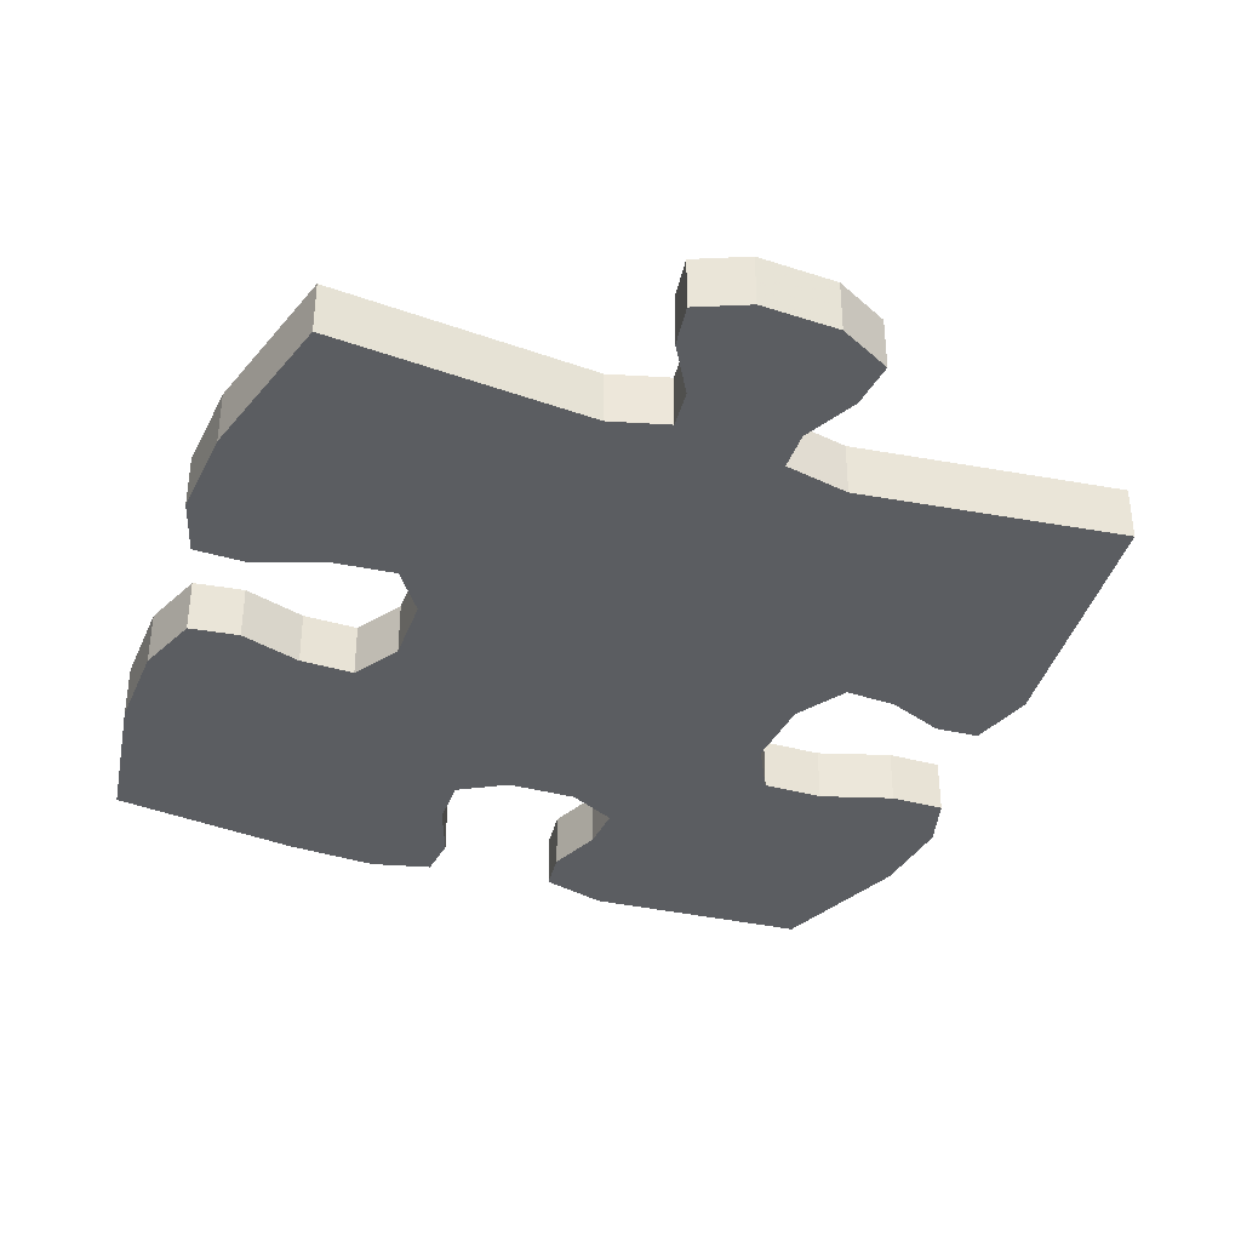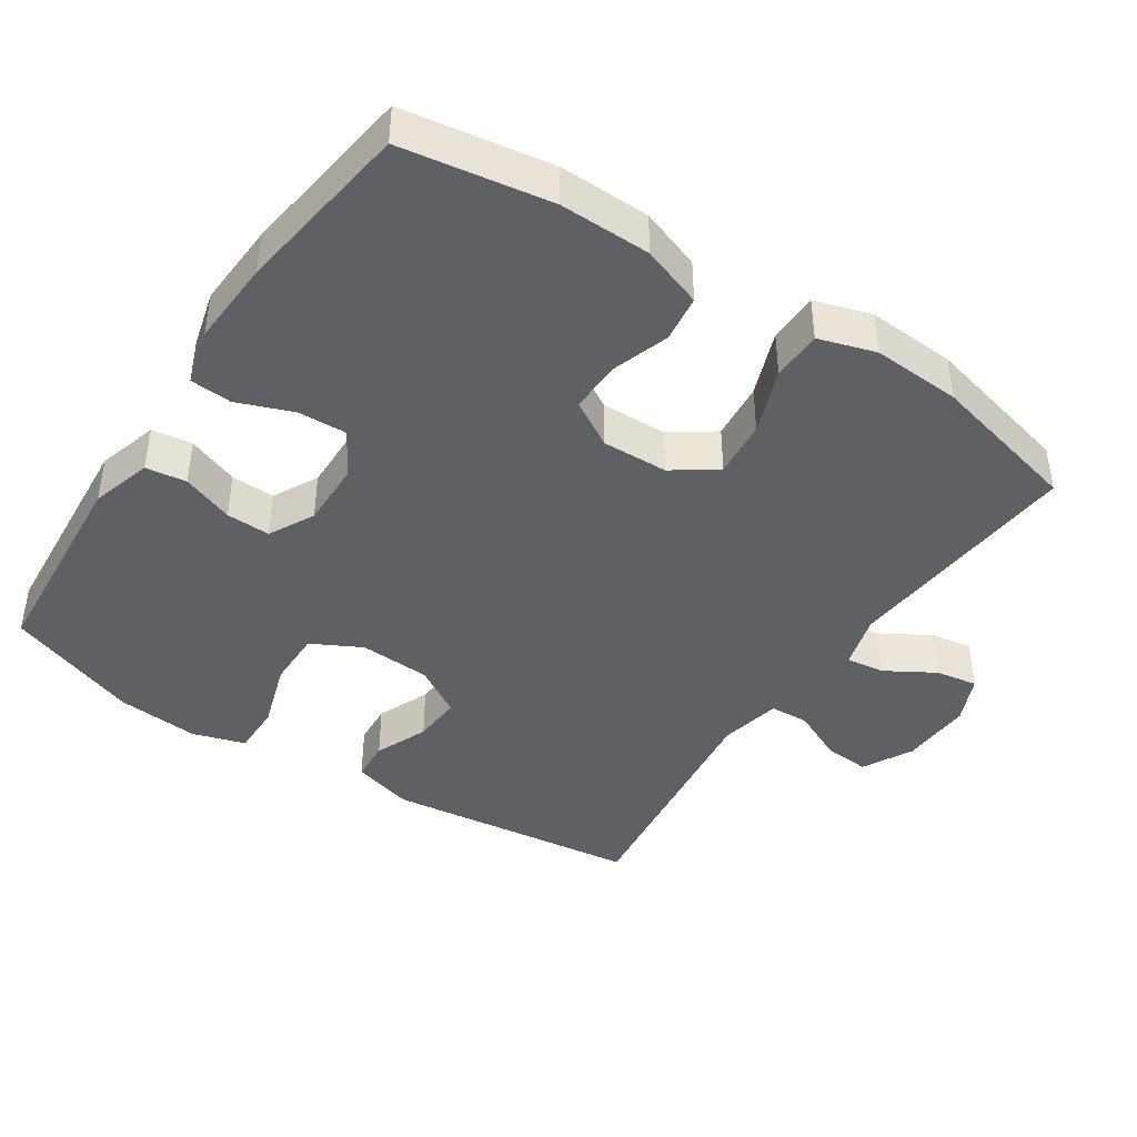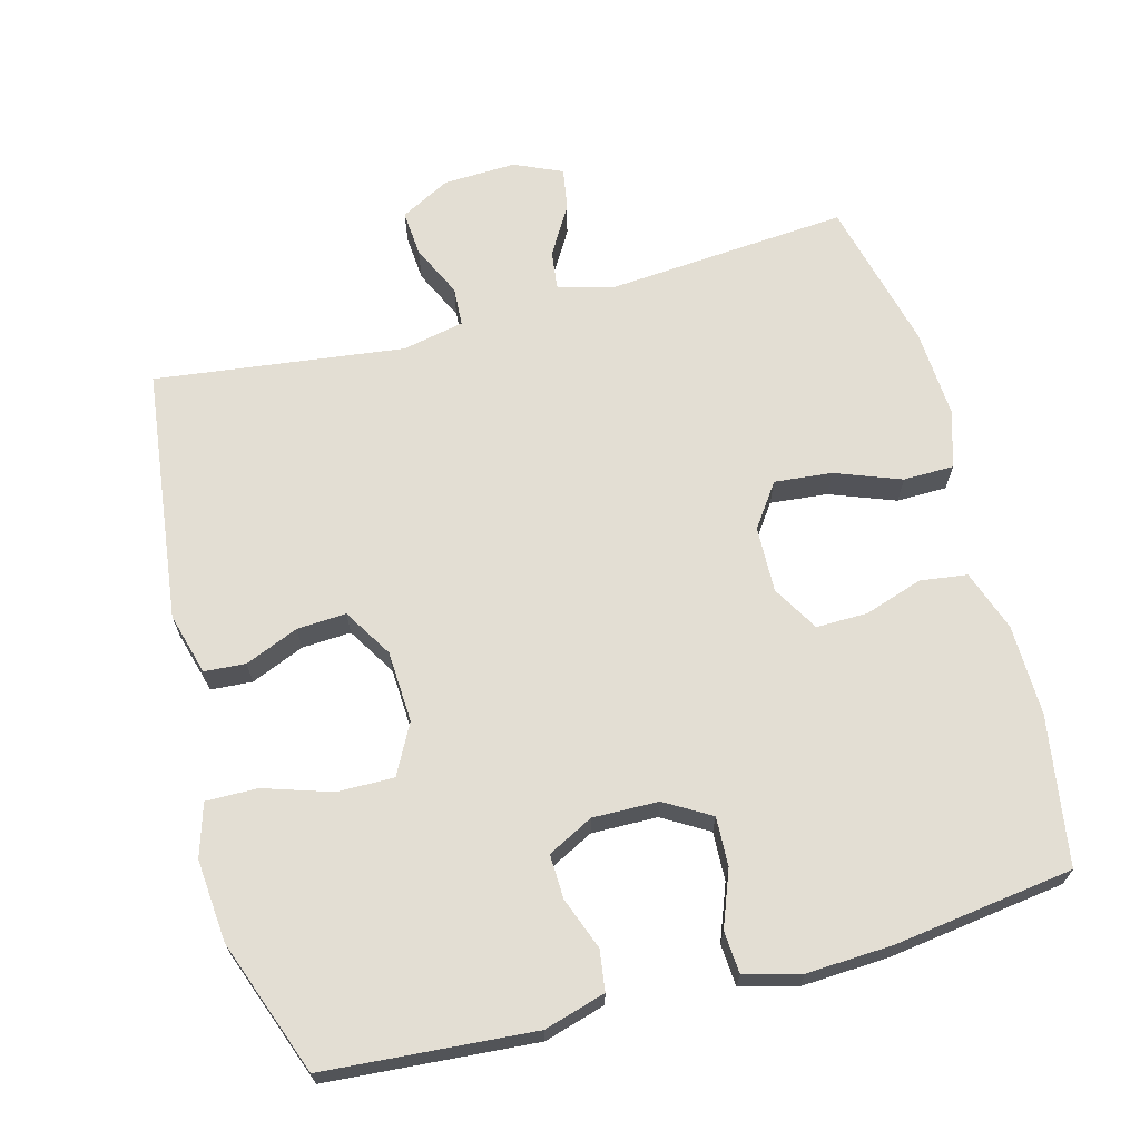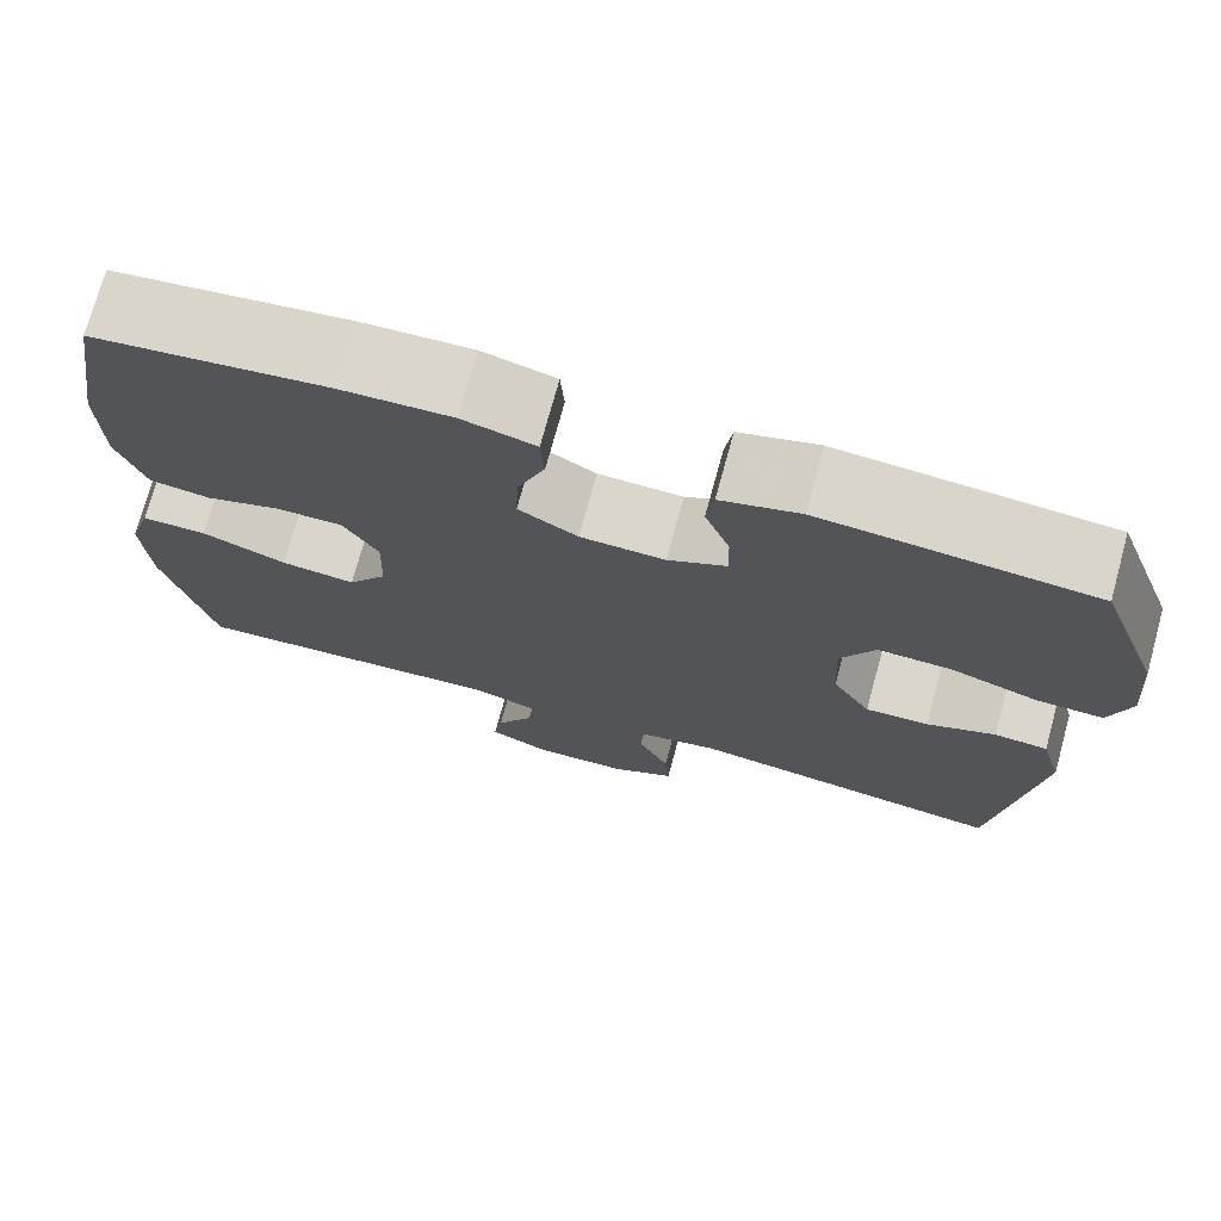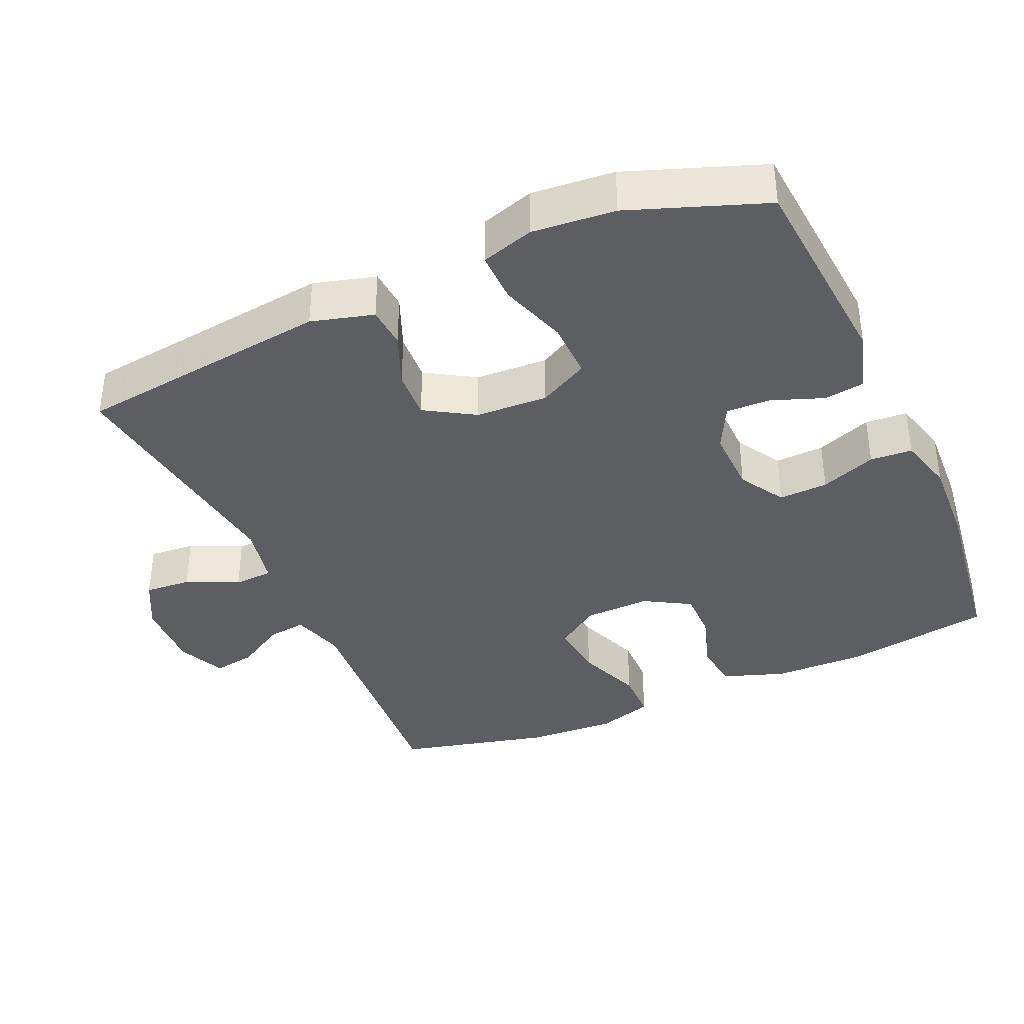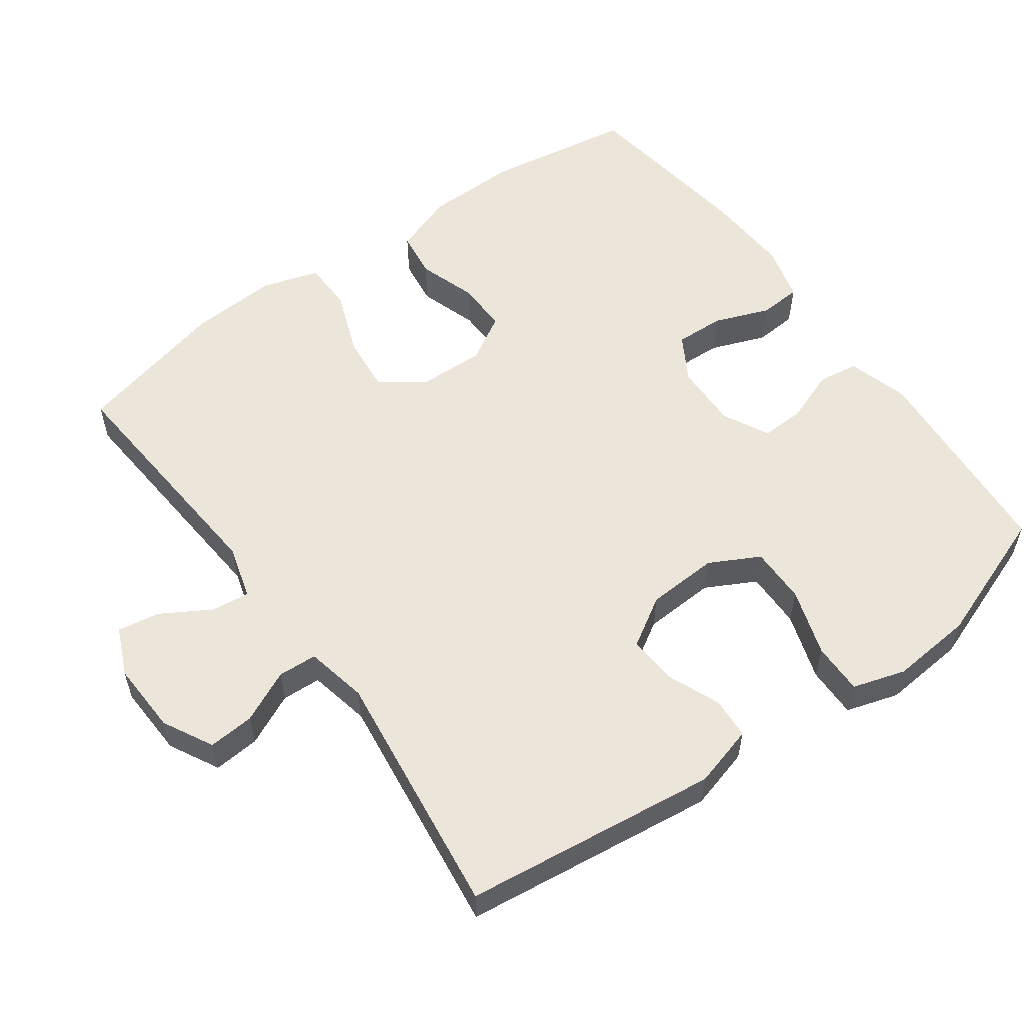
<metadata>
{"format":"obj","ext":"obj","renderer":"f3d","projection":"perspective","resolution":1024,"background":"white","views":[{"elev":-36.2,"azim":159.2,"up":"+Y"},{"elev":-42.4,"azim":56.3,"up":"+Y"},{"elev":67.2,"azim":-15.1,"up":"+Y"},{"elev":73.6,"azim":-164.7,"up":"+Z"},{"elev":-37.4,"azim":-66.0,"up":"+Y"},{"elev":56.4,"azim":-126.0,"up":"+Y"}]}
</metadata>
<code>
v -0.5 0.07 0.5
v -0.207 0.07 0.523
v -0.121 0.07 0.498
v -0.113 0.07 0.441
v -0.14 0.07 0.368
v -0.142 0.07 0.306
v -0.078 0.07 0.273
v 0.014 0.07 0.275
v 0.078 0.07 0.313
v 0.075 0.07 0.382
v 0.045 0.07 0.46
v 0.049 0.07 0.519
v 0.128 0.07 0.54
v 0.249 0.07 0.534
v 0.5 0.07 0.5
v 0.534 0.07 0.291
v 0.532 0.07 0.163
v 0.502 0.07 0.077
v 0.436 0.07 0.068
v 0.354 0.07 0.095
v 0.282 0.07 0.096
v 0.244 0.07 0.031
v 0.247 0.07 -0.062
v 0.29 0.07 -0.123
v 0.371 0.07 -0.115
v 0.463 0.07 -0.08
v 0.534 0.07 -0.081
v 0.559 0.07 -0.161
v 0.552 0.07 -0.286
v 0.5 0.07 -0.5
v 0.158 0.07 -0.473
v 0.082 0.07 -0.495
v 0.089 0.07 -0.549
v 0.13 0.07 -0.618
v 0.14 0.07 -0.677
v 0.073 0.07 -0.707
v -0.029 0.07 -0.703
v -0.099 0.07 -0.666
v -0.094 0.07 -0.601
v -0.06 0.07 -0.528
v -0.063 0.07 -0.473
v -0.15 0.07 -0.455
v -0.5 0.07 -0.5
v -0.545 0.07 -0.142
v -0.521 0.07 -0.055
v -0.463 0.07 -0.051
v -0.388 0.07 -0.082
v -0.319 0.07 -0.086
v -0.277 0.07 -0.017
v -0.272 0.07 0.084
v -0.309 0.07 0.154
v -0.389 0.07 0.153
v -0.484 0.07 0.122
v -0.556 0.07 0.121
v -0.579 0.07 0.195
v -0.569 0.07 0.311
v -0.5 0 0.5
v -0.207 0 0.523
v -0.121 0 0.498
v -0.113 0 0.441
v -0.14 0 0.368
v -0.142 0 0.306
v -0.078 0 0.273
v 0.014 0 0.275
v 0.078 0 0.313
v 0.075 0 0.382
v 0.045 0 0.46
v 0.049 0 0.519
v 0.128 0 0.54
v 0.249 0 0.534
v 0.5 0 0.5
v 0.534 0 0.291
v 0.532 0 0.163
v 0.502 0 0.077
v 0.436 0 0.068
v 0.354 0 0.095
v 0.282 0 0.096
v 0.244 0 0.031
v 0.247 0 -0.062
v 0.29 0 -0.123
v 0.371 0 -0.115
v 0.463 0 -0.08
v 0.534 0 -0.081
v 0.559 0 -0.161
v 0.552 0 -0.286
v 0.5 0 -0.5
v 0.158 0 -0.473
v 0.082 0 -0.495
v 0.089 0 -0.549
v 0.13 0 -0.618
v 0.14 0 -0.677
v 0.073 0 -0.707
v -0.029 0 -0.703
v -0.099 0 -0.666
v -0.094 0 -0.601
v -0.06 0 -0.528
v -0.063 0 -0.473
v -0.15 0 -0.455
v -0.5 0 -0.5
v -0.545 0 -0.142
v -0.521 0 -0.055
v -0.463 0 -0.051
v -0.388 0 -0.082
v -0.319 0 -0.086
v -0.277 0 -0.017
v -0.272 0 0.084
v -0.309 0 0.154
v -0.389 0 0.153
v -0.484 0 0.122
v -0.556 0 0.121
v -0.579 0 0.195
v -0.569 0 0.311
f 52 53 54 55
f 51 52 55 56
f 44 45 46 47
f 42 43 44 47
f 41 42 47 48
f 37 38 39 40
f 37 40 41
f 36 37 41
f 33 34 35 36
f 32 33 36 41
f 31 32 41 48
f 25 26 27 28
f 24 25 28 29
f 17 18 19 20
f 17 20 21
f 16 17 21
f 15 16 21
f 14 15 21 22
f 10 11 12 13
f 9 10 13 14
f 2 3 4 5
f 2 5 6
f 51 56 1 2
f 50 51 2 6
f 49 50 6 7
f 48 49 7 8
f 31 48 8 9
f 24 29 30 31
f 23 24 31
f 22 23 31 9
f 9 14 22
f 111 110 109 108
f 112 111 108 107
f 103 102 101 100
f 103 100 99 98
f 104 103 98 97
f 96 95 94 93
f 97 96 93
f 97 93 92
f 92 91 90 89
f 97 92 89 88
f 104 97 88 87
f 84 83 82 81
f 85 84 81 80
f 76 75 74 73
f 77 76 73
f 77 73 72
f 77 72 71
f 78 77 71 70
f 69 68 67 66
f 70 69 66 65
f 61 60 59 58
f 62 61 58
f 58 57 112 107
f 62 58 107 106
f 63 62 106 105
f 64 63 105 104
f 65 64 104 87
f 87 86 85 80
f 87 80 79
f 65 87 79 78
f 78 70 65
f 1 57 58 2
f 2 58 59 3
f 3 59 60 4
f 4 60 61 5
f 5 61 62 6
f 6 62 63 7
f 7 63 64 8
f 8 64 65 9
f 9 65 66 10
f 10 66 67 11
f 11 67 68 12
f 12 68 69 13
f 13 69 70 14
f 14 70 71 15
f 15 71 72 16
f 16 72 73 17
f 17 73 74 18
f 18 74 75 19
f 19 75 76 20
f 20 76 77 21
f 21 77 78 22
f 22 78 79 23
f 23 79 80 24
f 24 80 81 25
f 25 81 82 26
f 26 82 83 27
f 27 83 84 28
f 28 84 85 29
f 29 85 86 30
f 30 86 87 31
f 31 87 88 32
f 32 88 89 33
f 33 89 90 34
f 34 90 91 35
f 35 91 92 36
f 36 92 93 37
f 37 93 94 38
f 38 94 95 39
f 39 95 96 40
f 40 96 97 41
f 41 97 98 42
f 42 98 99 43
f 43 99 100 44
f 44 100 101 45
f 45 101 102 46
f 46 102 103 47
f 47 103 104 48
f 48 104 105 49
f 49 105 106 50
f 50 106 107 51
f 51 107 108 52
f 52 108 109 53
f 53 109 110 54
f 54 110 111 55
f 55 111 112 56
f 56 112 57 1

</code>
